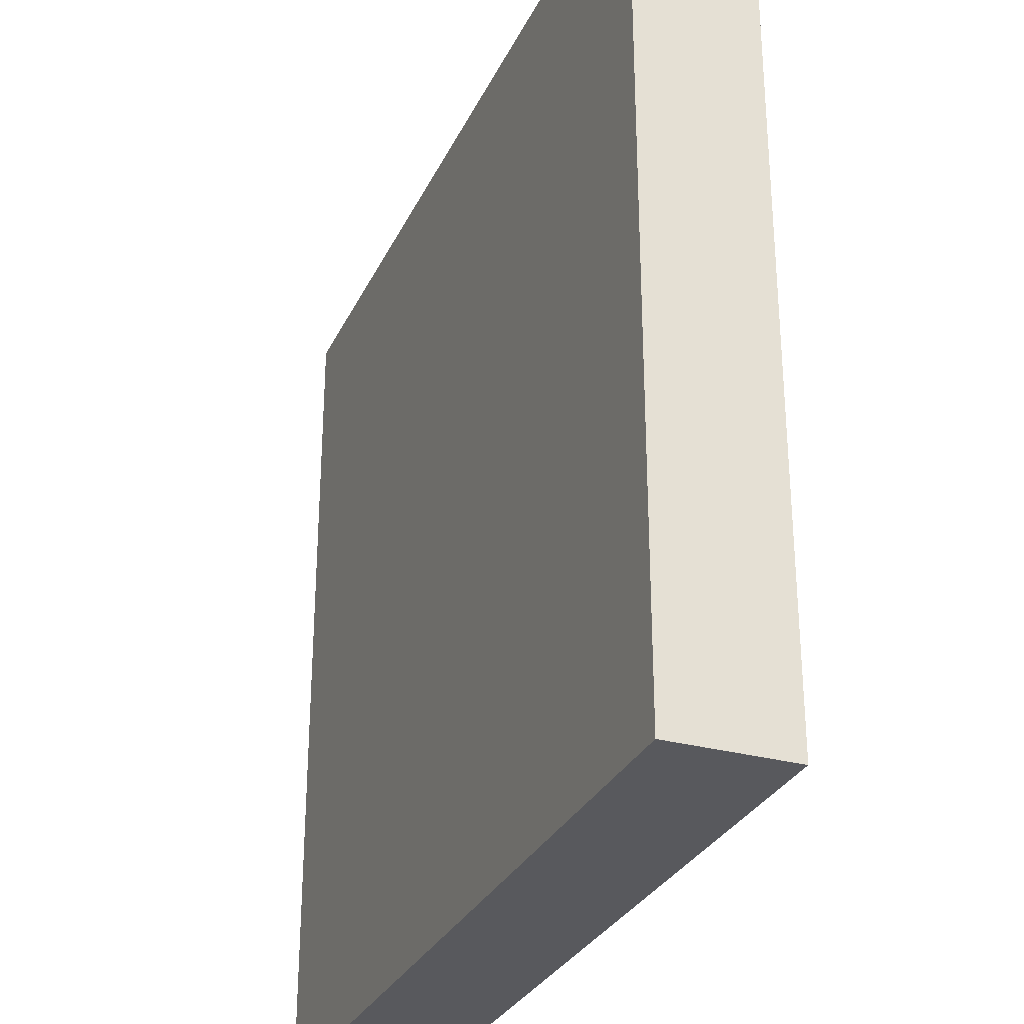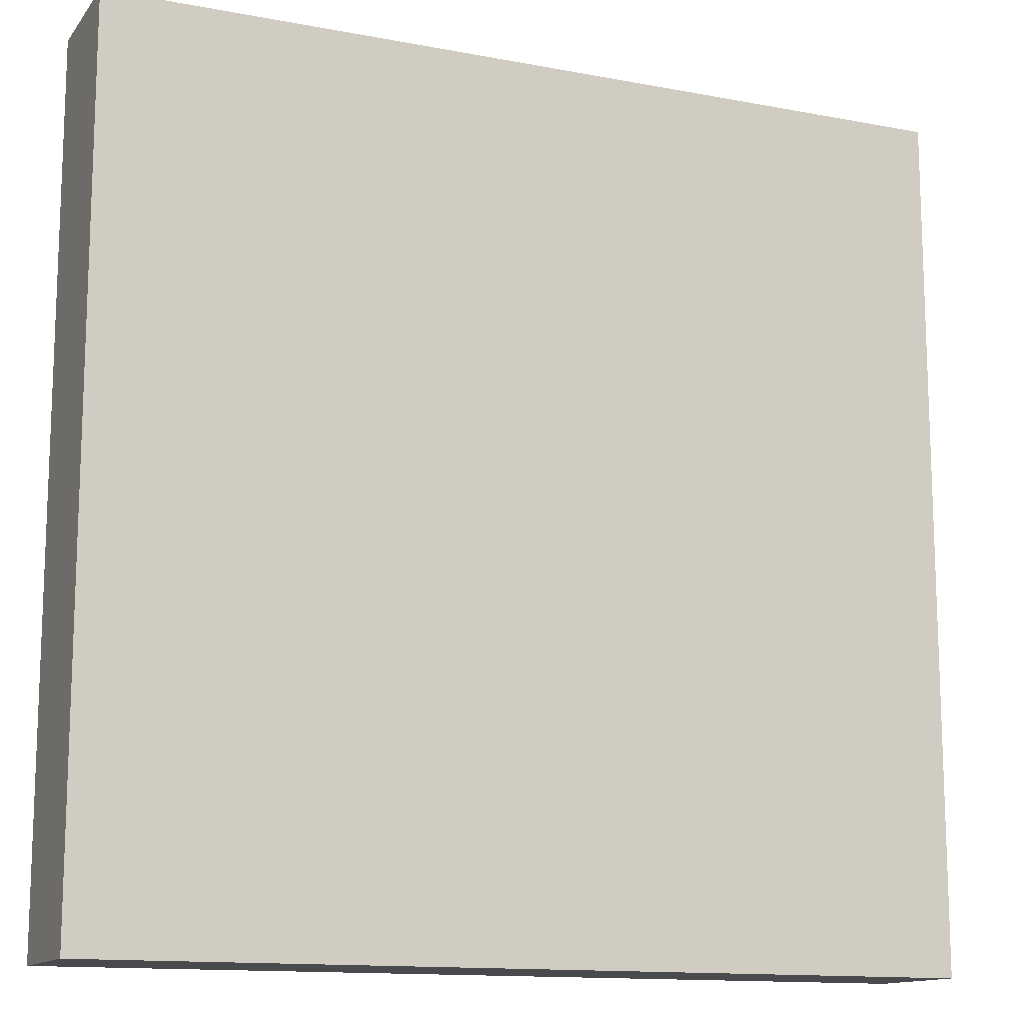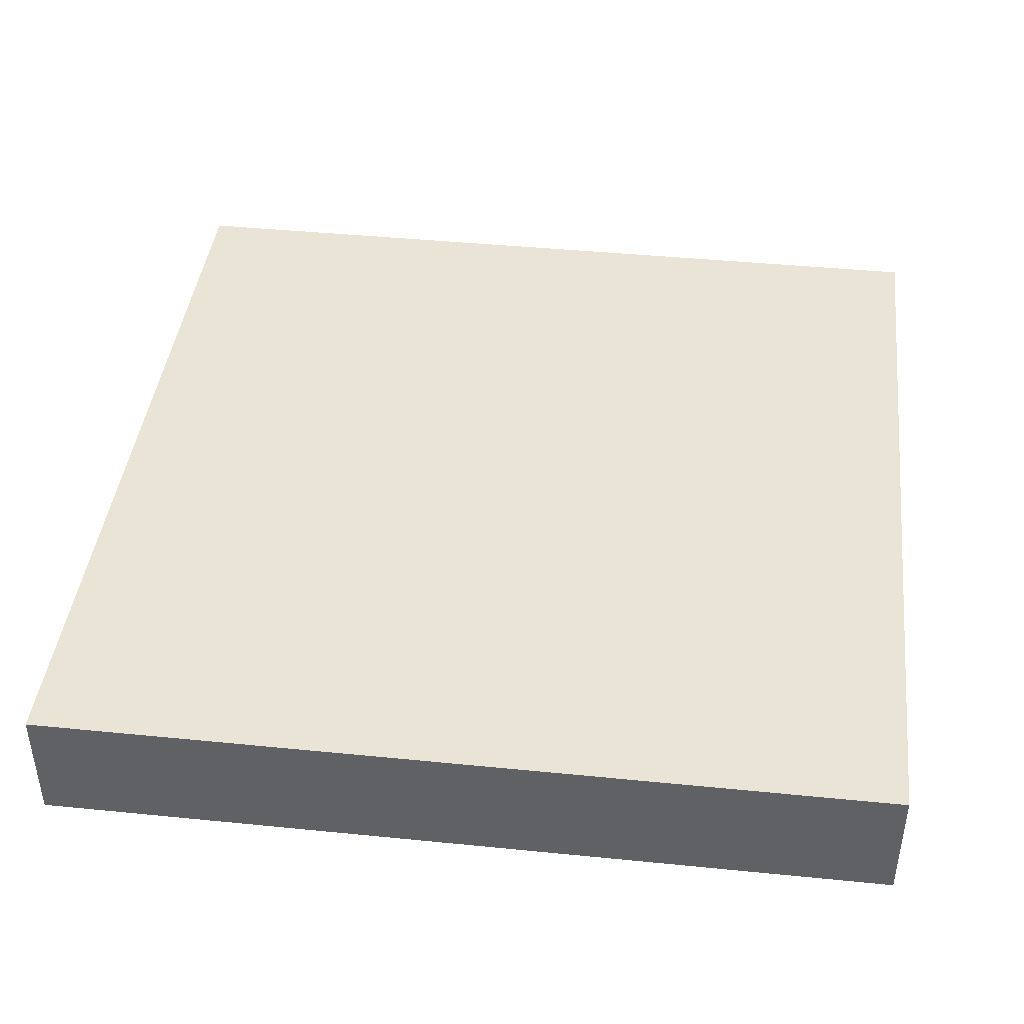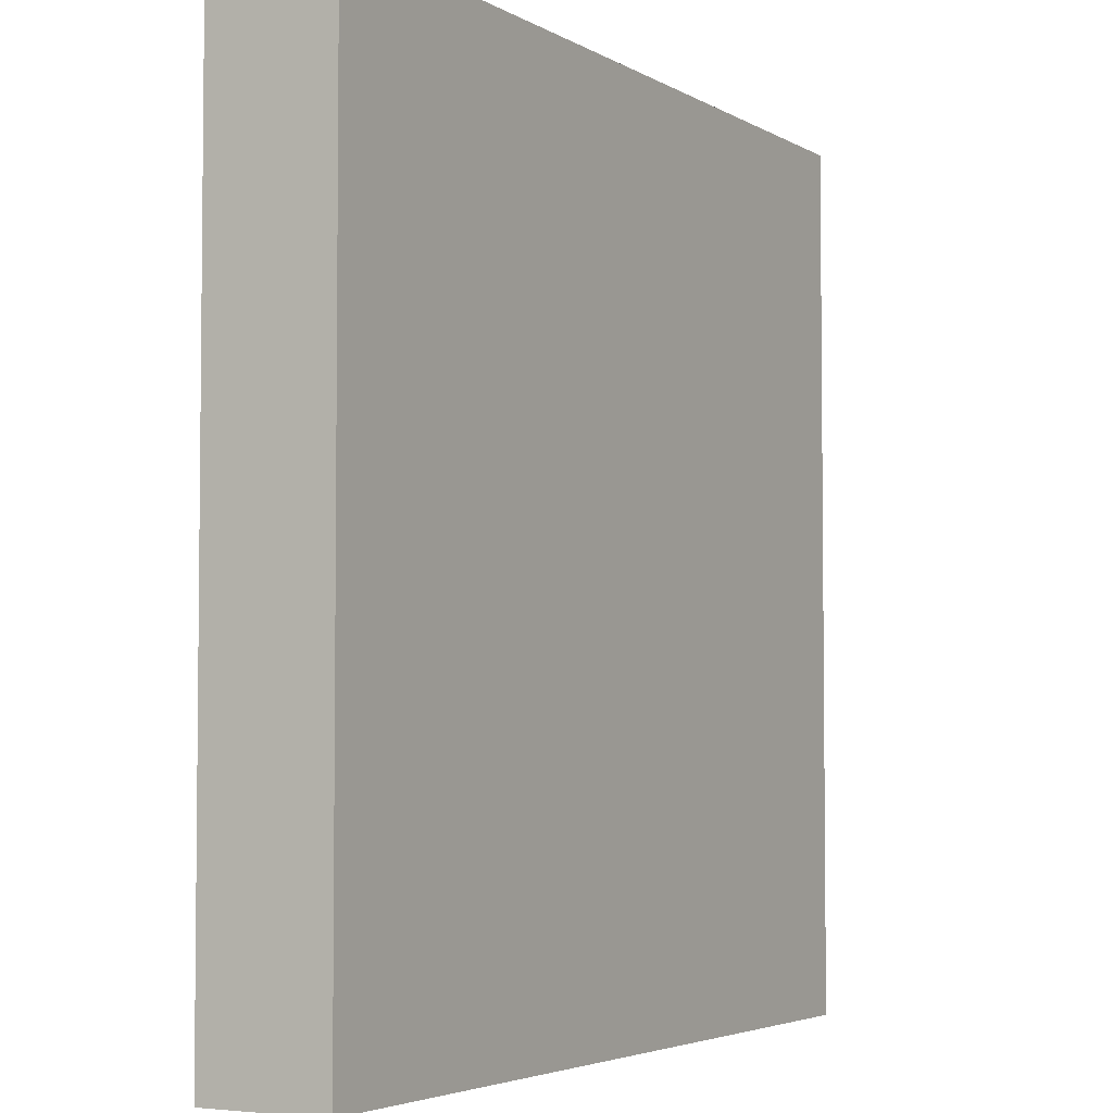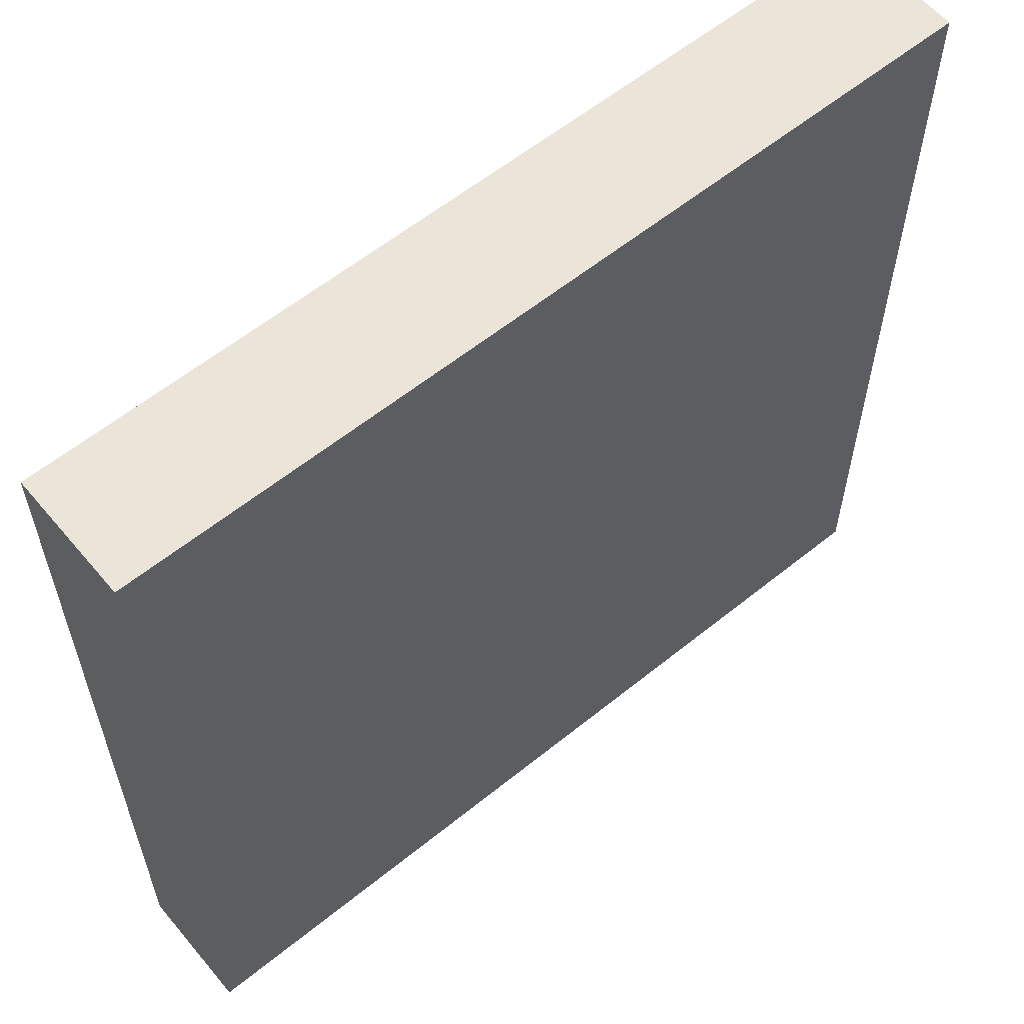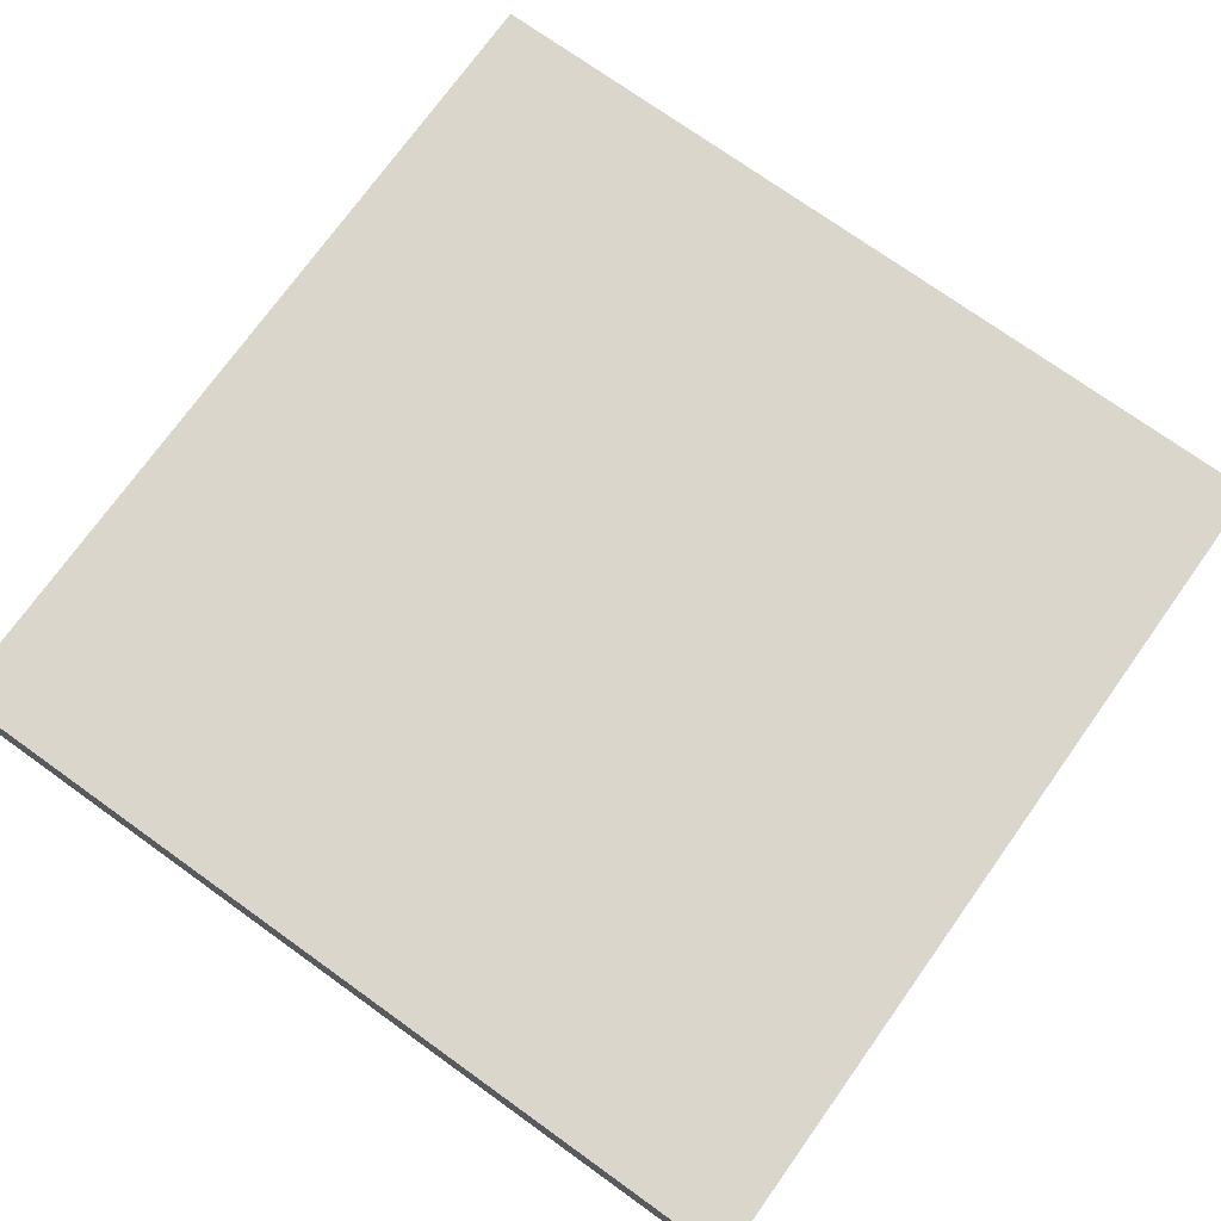
<metadata>
{"format":"obj","ext":"obj","renderer":"f3d","projection":"perspective","resolution":1024,"background":"white","views":[{"elev":-29.9,"azim":-111.8,"up":"+Z"},{"elev":-13.3,"azim":-23.3,"up":"+Z"},{"elev":42.5,"azim":6.8,"up":"+Y"},{"elev":-4.0,"azim":-60.3,"up":"+Z"},{"elev":59.5,"azim":-39.7,"up":"+Z"},{"elev":74.1,"azim":35.6,"up":"+Y"}]}
</metadata>
<code>
g block_default_22
v 2.5 0 1.5
v 2.5 0 -5.5
v -4.5 0 1.5
v -4.5 0 -5.5
v -4.5 1 -5.5
v -4.5 1 1.5
v 2.5 1 -5.5
v 2.5 1 1.5
f 3 2 1
f 2 3 4
f 3 5 4
f 5 3 6
f 5 2 4
f 2 5 7
f 8 3 1
f 3 8 6
f 8 2 7
f 2 8 1
f 5 8 7
f 8 5 6

</code>
